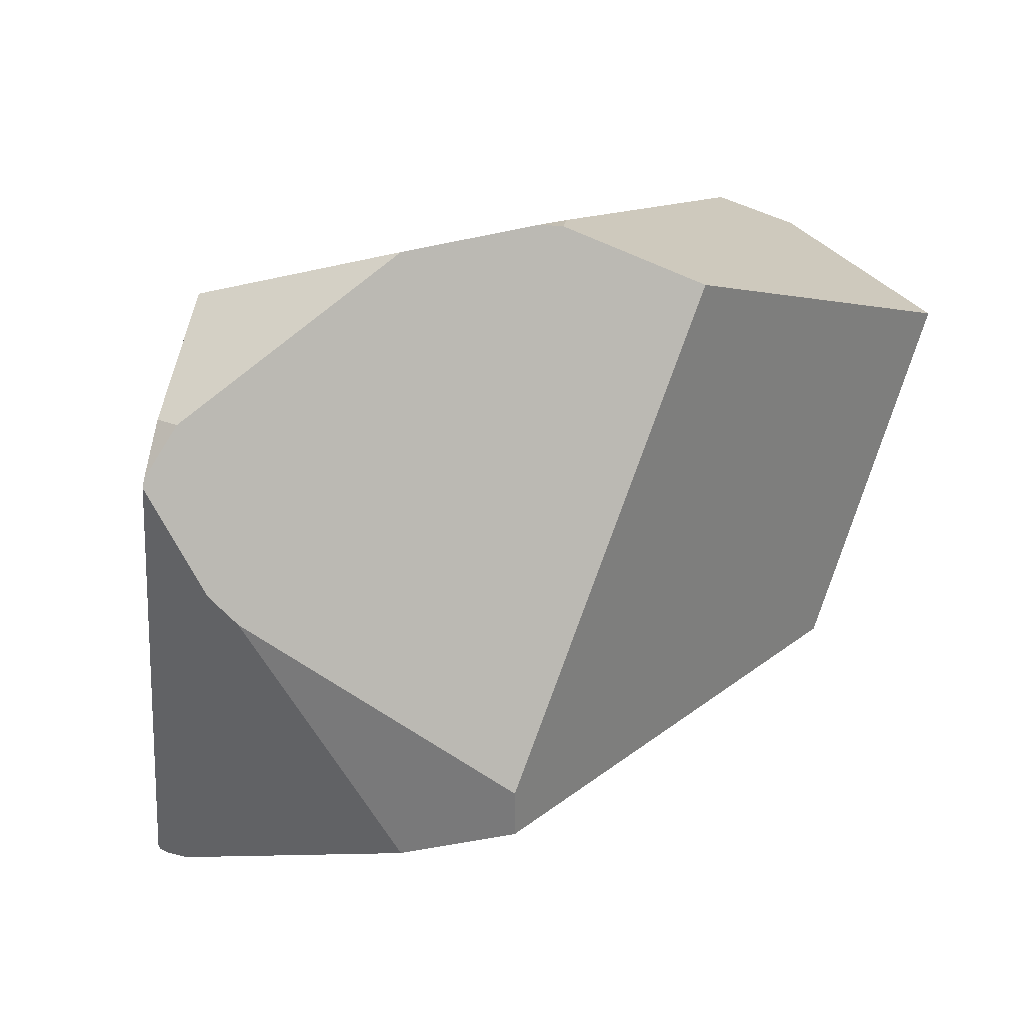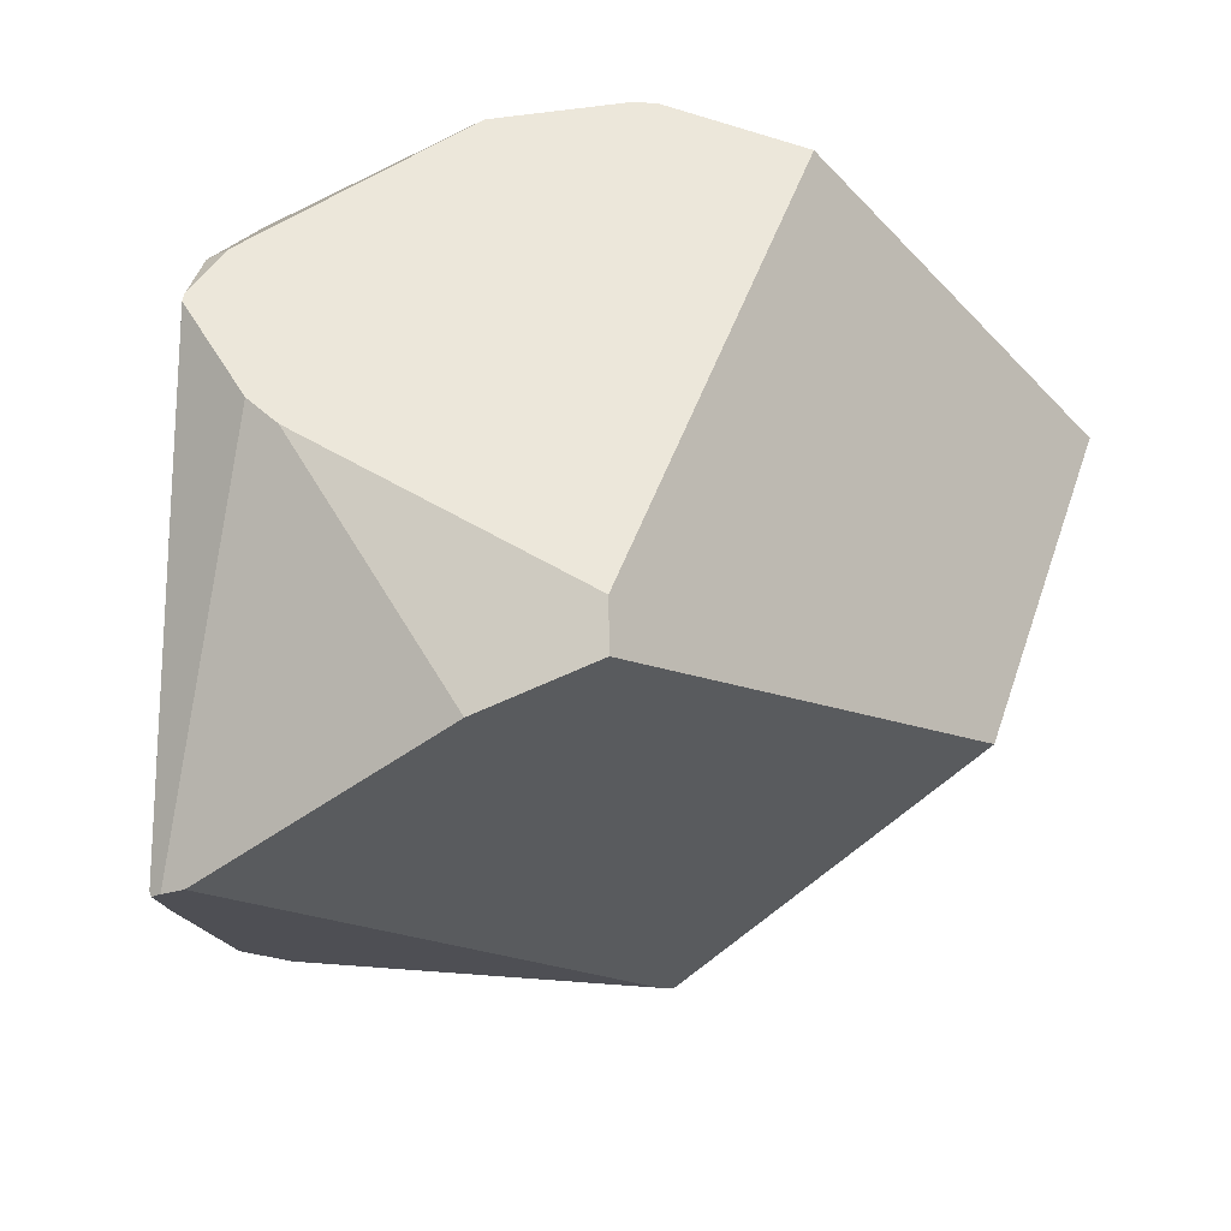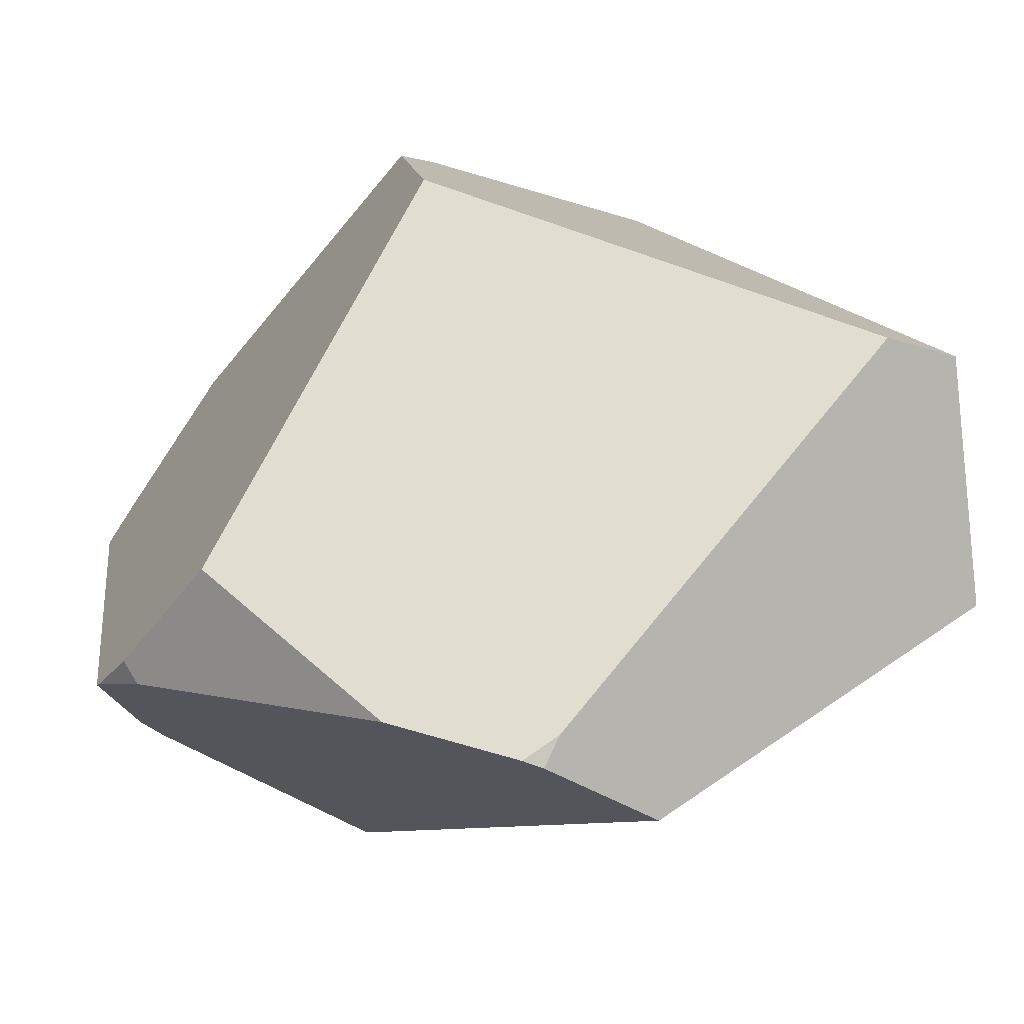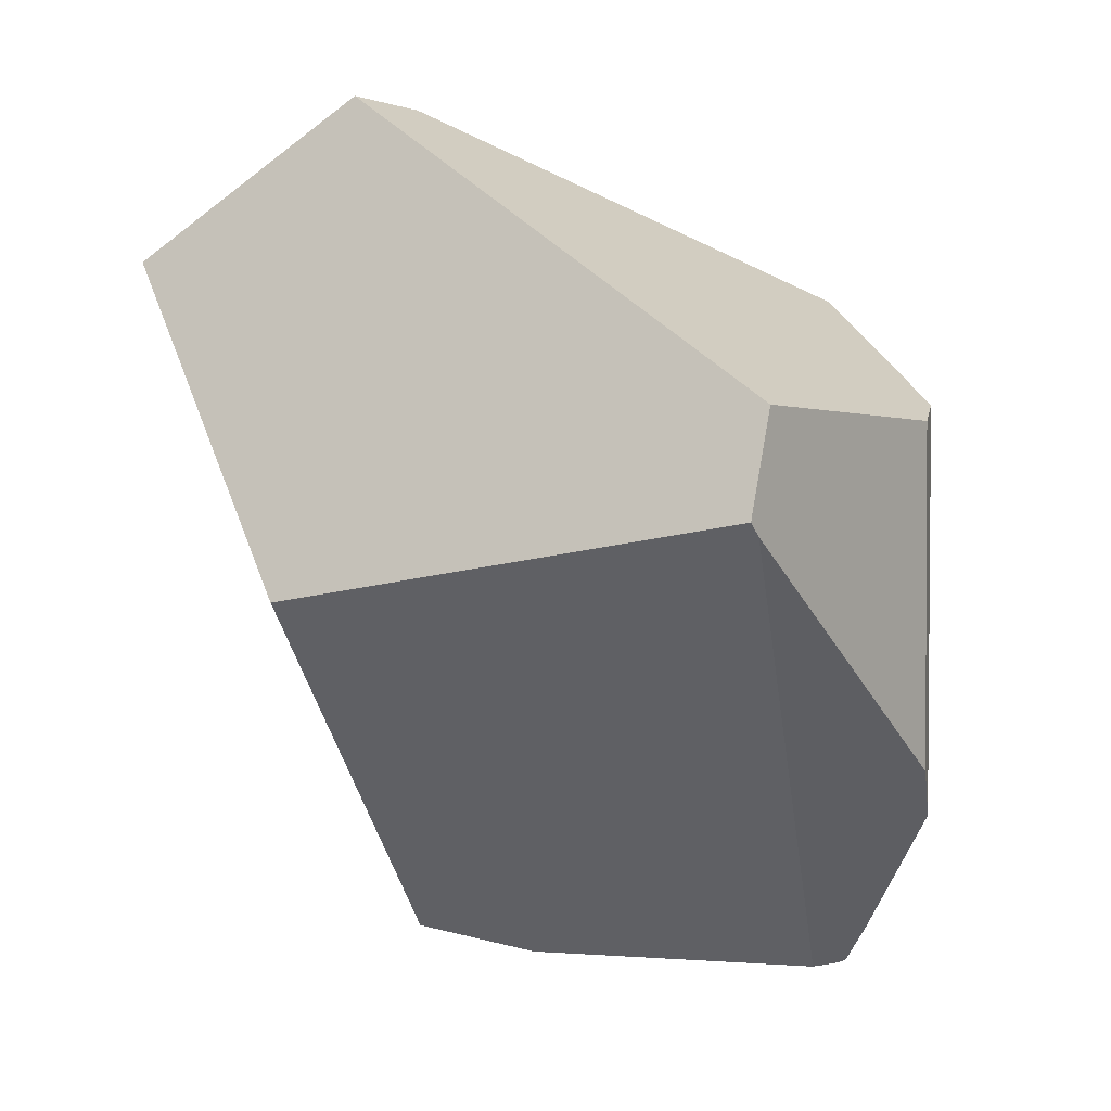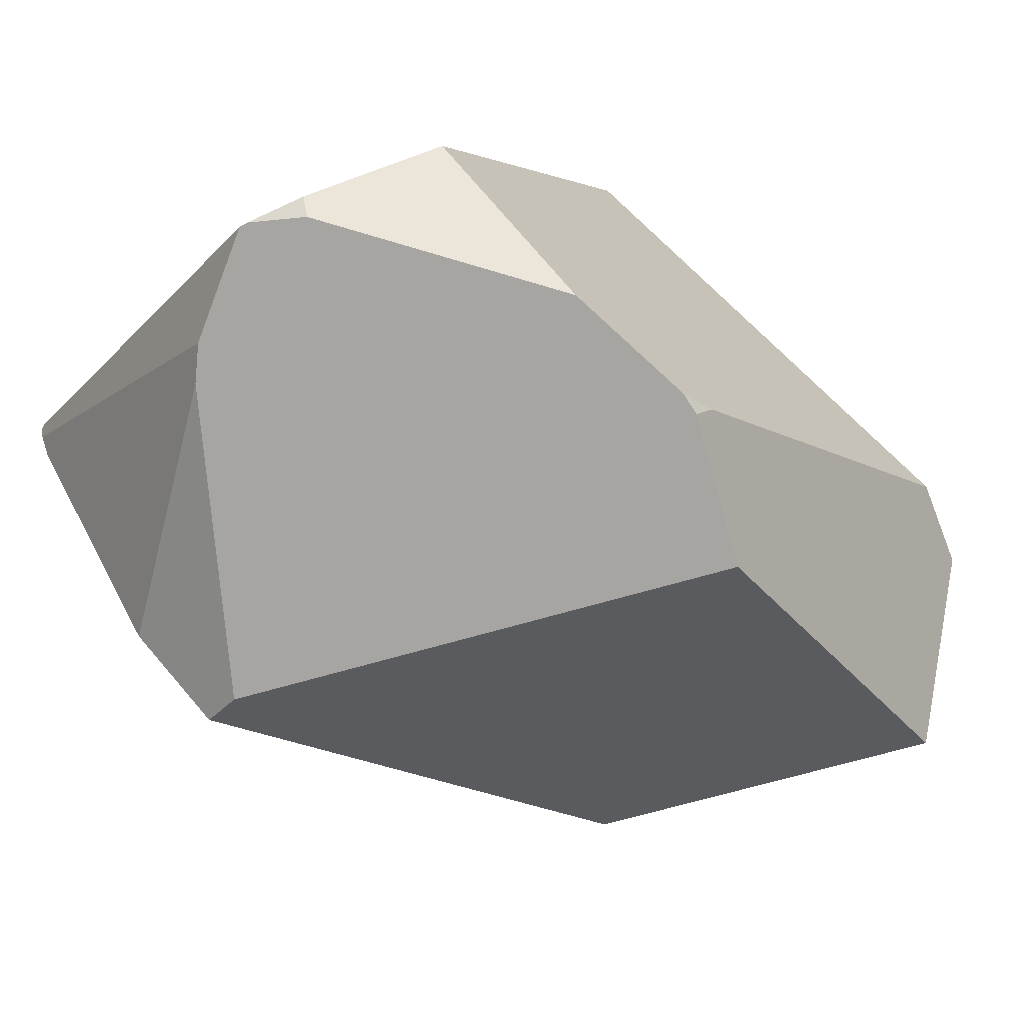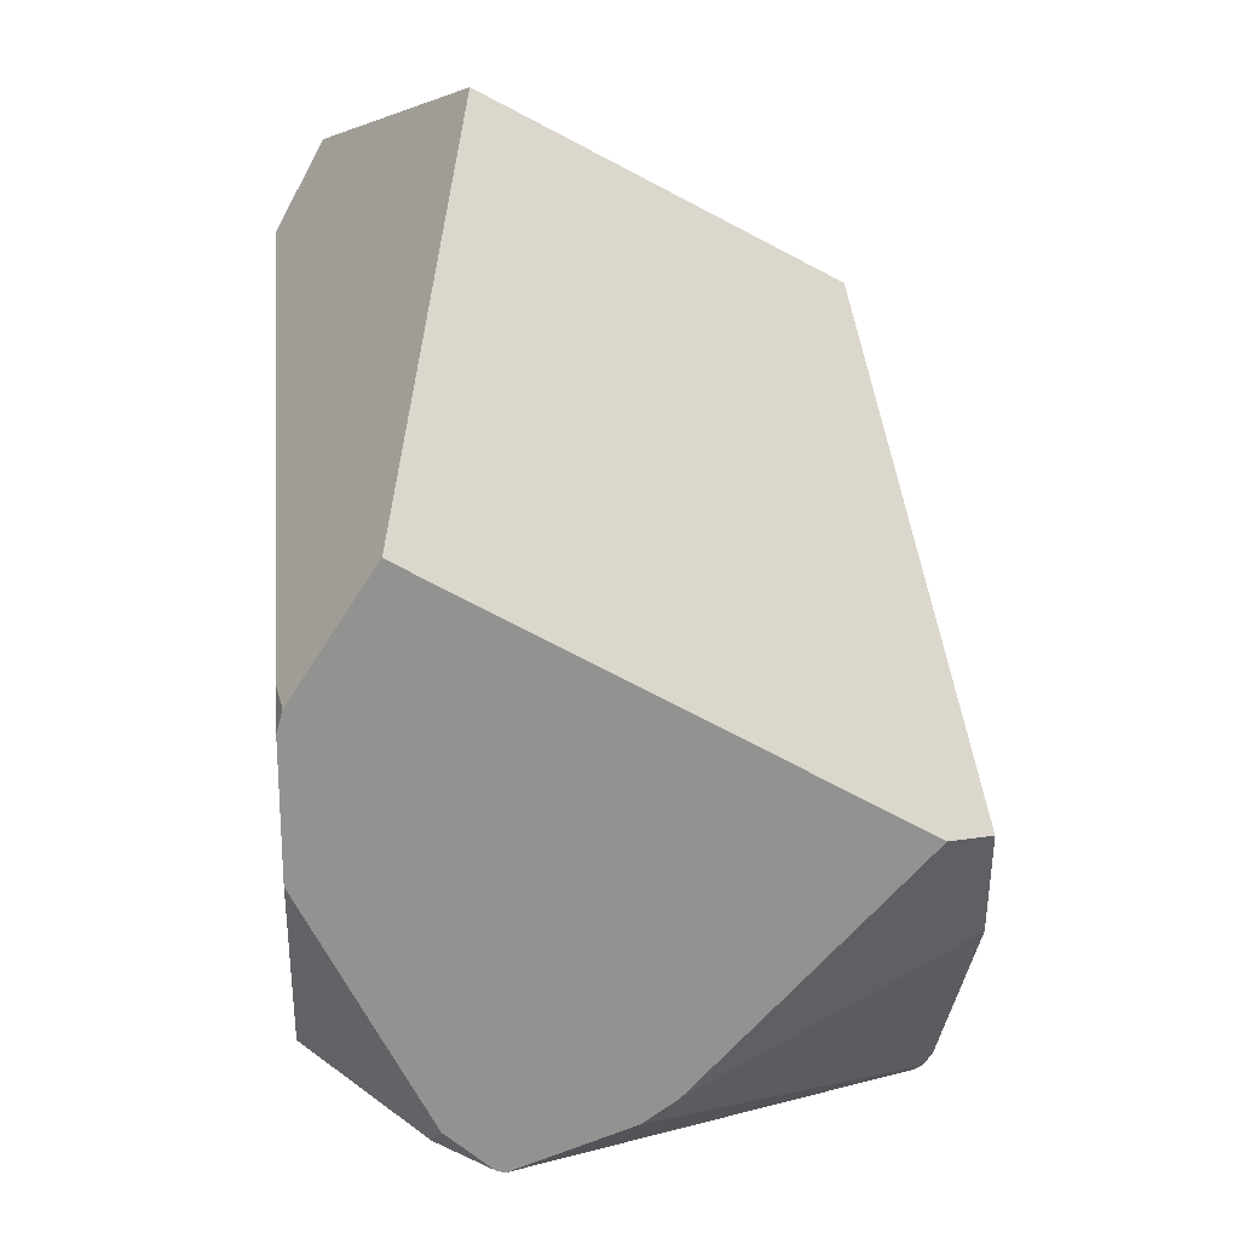
<metadata>
{"format":"obj","ext":"obj","renderer":"f3d","projection":"perspective","resolution":1024,"background":"white","views":[{"elev":-2.5,"azim":-15.4,"up":"+Z"},{"elev":-46.8,"azim":-13.8,"up":"+Z"},{"elev":-25.0,"azim":-18.7,"up":"+Y"},{"elev":-20.7,"azim":133.0,"up":"+Z"},{"elev":-74.7,"azim":-52.7,"up":"+Y"},{"elev":-79.8,"azim":78.2,"up":"+Y"}]}
</metadata>
<code>
g  Instance
v 3.295 -49.96 -5.641
v 2.69 -49.46 -5.739
v 2.584 -49.71 -6.217
v 2.584 -49.71 -6.217
v 2.69 -49.46 -5.739
v 2.528 -49.64 -6.194
v 3.295 -49.96 -5.641
v 3.745 -50.08 -5.548
v 2.69 -49.46 -5.739
v 2.69 -49.46 -5.739
v 3.745 -50.08 -5.548
v 3.352 -47.98 -5.464
v 3.352 -47.98 -5.464
v 3.745 -50.08 -5.548
v 4.972 -48.5 -5.136
v 4.972 -48.5 -5.136
v 3.745 -50.08 -5.548
v 3.865 -49.99 -5.513
v 2.584 -49.71 -6.217
v 2.528 -49.64 -6.194
v 2.482 -49.66 -6.396
v 5.29 -48.47 -5.225
v 5.555 -49.23 -5.684
v 4.565 -47.32 -6.469
v 4.565 -47.32 -6.469
v 5.555 -49.23 -5.684
v 4.552 -47.42 -6.821
v 4.552 -47.42 -6.821
v 5.555 -49.23 -5.684
v 4.555 -47.43 -6.832
v 4.555 -47.43 -6.832
v 5.555 -49.23 -5.684
v 5.206 -48.9 -6.904
v 5.555 -49.23 -5.684
v 4.301 -50.16 -5.742
v 5.206 -48.9 -6.904
v 5.206 -48.9 -6.904
v 4.301 -50.16 -5.742
v 3.776 -49.65 -7.614
v 3.776 -49.65 -7.614
v 4.301 -50.16 -5.742
v 3.751 -49.74 -7.468
v 4.565 -47.32 -6.469
v 4.552 -47.42 -6.821
v 3.596 -47.41 -6.191
v 3.596 -47.41 -6.191
v 4.552 -47.42 -6.821
v 3.192 -47.77 -7.27
v 3.192 -47.77 -7.27
v 4.552 -47.42 -6.821
v 4.493 -47.44 -6.858
v 4.493 -47.44 -6.858
v 4.552 -47.42 -6.821
v 4.551 -47.42 -6.832
v 3.192 -47.77 -7.27
v 3.009 -47.89 -7.368
v 3.596 -47.41 -6.191
v 3.596 -47.41 -6.191
v 3.009 -47.89 -7.368
v 3.432 -47.5 -6.05
v 3.751 -49.74 -7.468
v 2.806 -49.64 -6.887
v 3.776 -49.65 -7.614
v 3.776 -49.65 -7.614
v 2.806 -49.64 -6.887
v 3.427 -49.4 -7.694
v 5.555 -49.23 -5.684
v 5.29 -48.47 -5.225
v 4.301 -50.16 -5.742
v 4.301 -50.16 -5.742
v 5.29 -48.47 -5.225
v 3.823 -50.09 -5.553
v 3.823 -50.09 -5.553
v 5.29 -48.47 -5.225
v 3.865 -49.99 -5.513
v 3.865 -49.99 -5.513
v 5.29 -48.47 -5.225
v 4.972 -48.5 -5.136
v 4.565 -47.32 -6.469
v 3.596 -47.41 -6.191
v 5.29 -48.47 -5.225
v 5.29 -48.47 -5.225
v 3.596 -47.41 -6.191
v 4.972 -48.5 -5.136
v 4.972 -48.5 -5.136
v 3.596 -47.41 -6.191
v 3.352 -47.98 -5.464
v 3.352 -47.98 -5.464
v 3.596 -47.41 -6.191
v 3.432 -47.5 -6.05
v 2.683 -48.52 -7.724
v 2.691 -48.51 -7.74
v 2.478 -49.65 -6.427
v 2.478 -49.65 -6.427
v 2.691 -48.51 -7.74
v 2.702 -49.63 -6.791
v 2.702 -49.63 -6.791
v 2.691 -48.51 -7.74
v 2.714 -48.54 -7.751
v 4.493 -47.44 -6.858
v 4.551 -47.42 -6.832
v 2.778 -48.6 -7.766
v 2.778 -48.6 -7.766
v 4.551 -47.42 -6.832
v 3.427 -49.4 -7.694
v 3.427 -49.4 -7.694
v 4.551 -47.42 -6.832
v 3.776 -49.65 -7.614
v 3.776 -49.65 -7.614
v 4.551 -47.42 -6.832
v 5.206 -48.9 -6.904
v 5.206 -48.9 -6.904
v 4.551 -47.42 -6.832
v 4.555 -47.43 -6.832
v 2.683 -48.52 -7.724
v 2.759 -48.37 -7.654
v 2.691 -48.51 -7.74
v 2.806 -49.64 -6.887
v 2.702 -49.63 -6.791
v 3.427 -49.4 -7.694
v 3.427 -49.4 -7.694
v 2.702 -49.63 -6.791
v 2.778 -48.6 -7.766
v 2.778 -48.6 -7.766
v 2.702 -49.63 -6.791
v 2.714 -48.54 -7.751
v 3.745 -50.08 -5.548
v 3.295 -49.96 -5.641
v 3.823 -50.09 -5.553
v 3.823 -50.09 -5.553
v 3.295 -49.96 -5.641
v 4.301 -50.16 -5.742
v 4.301 -50.16 -5.742
v 3.295 -49.96 -5.641
v 3.751 -49.74 -7.468
v 3.751 -49.74 -7.468
v 3.295 -49.96 -5.641
v 2.806 -49.64 -6.887
v 2.806 -49.64 -6.887
v 3.295 -49.96 -5.641
v 2.702 -49.63 -6.791
v 2.702 -49.63 -6.791
v 3.295 -49.96 -5.641
v 2.478 -49.65 -6.427
v 2.478 -49.65 -6.427
v 3.295 -49.96 -5.641
v 2.482 -49.66 -6.396
v 2.482 -49.66 -6.396
v 3.295 -49.96 -5.641
v 2.584 -49.71 -6.217
v 2.691 -48.51 -7.74
v 2.759 -48.37 -7.654
v 2.714 -48.54 -7.751
v 2.714 -48.54 -7.751
v 2.759 -48.37 -7.654
v 2.778 -48.6 -7.766
v 2.778 -48.6 -7.766
v 2.759 -48.37 -7.654
v 4.493 -47.44 -6.858
v 4.493 -47.44 -6.858
v 2.759 -48.37 -7.654
v 3.192 -47.77 -7.27
v 3.192 -47.77 -7.27
v 2.759 -48.37 -7.654
v 3.009 -47.89 -7.368
v 3.745 -50.08 -5.548
v 3.823 -50.09 -5.553
v 3.865 -49.99 -5.513
v 3.432 -47.5 -6.05
v 3.009 -47.89 -7.368
v 3.352 -47.98 -5.464
v 3.352 -47.98 -5.464
v 3.009 -47.89 -7.368
v 2.69 -49.46 -5.739
v 2.69 -49.46 -5.739
v 3.009 -47.89 -7.368
v 2.528 -49.64 -6.194
v 2.528 -49.64 -6.194
v 3.009 -47.89 -7.368
v 2.482 -49.66 -6.396
v 2.482 -49.66 -6.396
v 3.009 -47.89 -7.368
v 2.478 -49.65 -6.427
v 2.478 -49.65 -6.427
v 3.009 -47.89 -7.368
v 2.683 -48.52 -7.724
v 2.683 -48.52 -7.724
v 3.009 -47.89 -7.368
v 2.759 -48.37 -7.654
v 4.555 -47.43 -6.832
v 4.551 -47.42 -6.832
v 4.552 -47.42 -6.821
f 1 2 3
f 4 5 6
f 7 8 9
f 10 11 12
f 13 14 15
f 16 17 18
f 19 20 21
f 22 23 24
f 25 26 27
f 28 29 30
f 31 32 33
f 34 35 36
f 37 38 39
f 40 41 42
f 43 44 45
f 46 47 48
f 49 50 51
f 52 53 54
f 55 56 57
f 58 59 60
f 61 62 63
f 64 65 66
f 67 68 69
f 70 71 72
f 73 74 75
f 76 77 78
f 79 80 81
f 82 83 84
f 85 86 87
f 88 89 90
f 91 92 93
f 94 95 96
f 97 98 99
f 100 101 102
f 103 104 105
f 106 107 108
f 109 110 111
f 112 113 114
f 115 116 117
f 118 119 120
f 121 122 123
f 124 125 126
f 127 128 129
f 130 131 132
f 133 134 135
f 136 137 138
f 139 140 141
f 142 143 144
f 145 146 147
f 148 149 150
f 151 152 153
f 154 155 156
f 157 158 159
f 160 161 162
f 163 164 165
f 166 167 168
f 169 170 171
f 172 173 174
f 175 176 177
f 178 179 180
f 181 182 183
f 184 185 186
f 187 188 189
f 190 191 192

</code>
